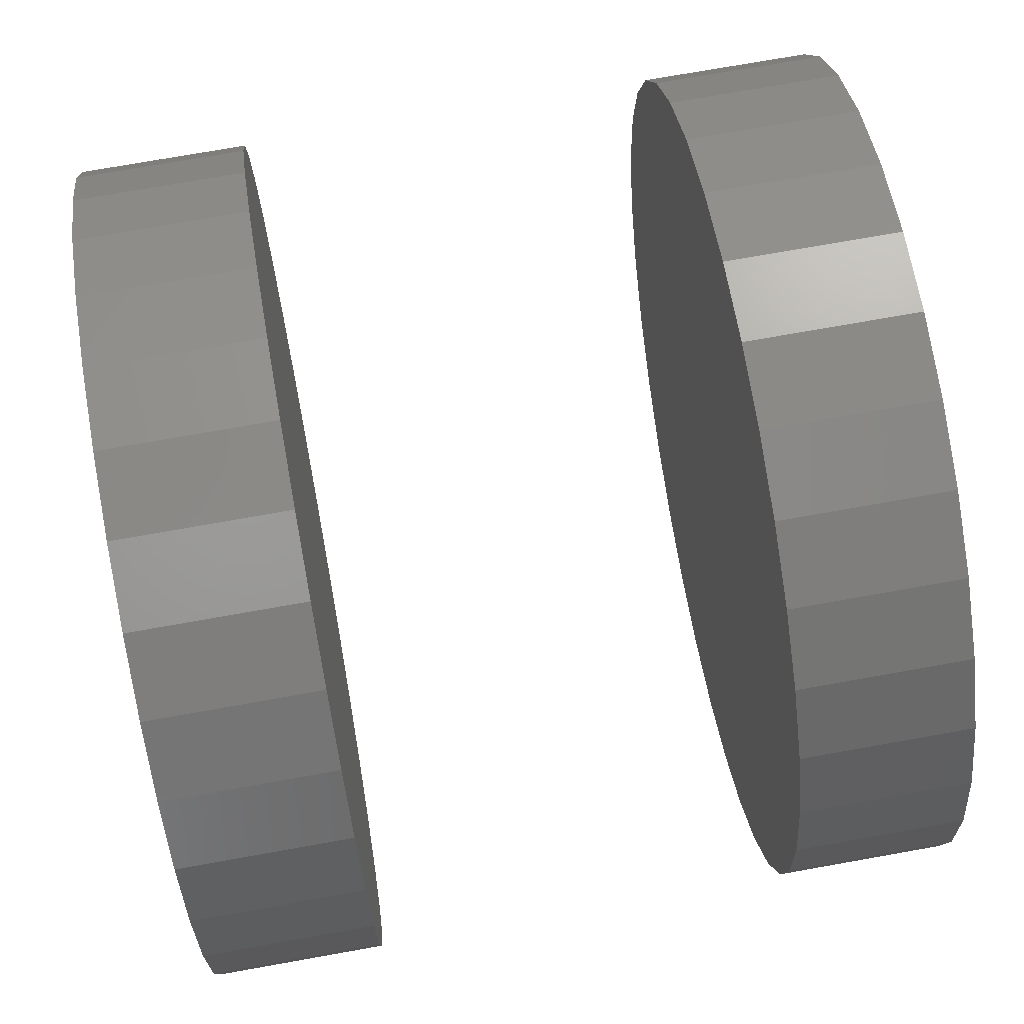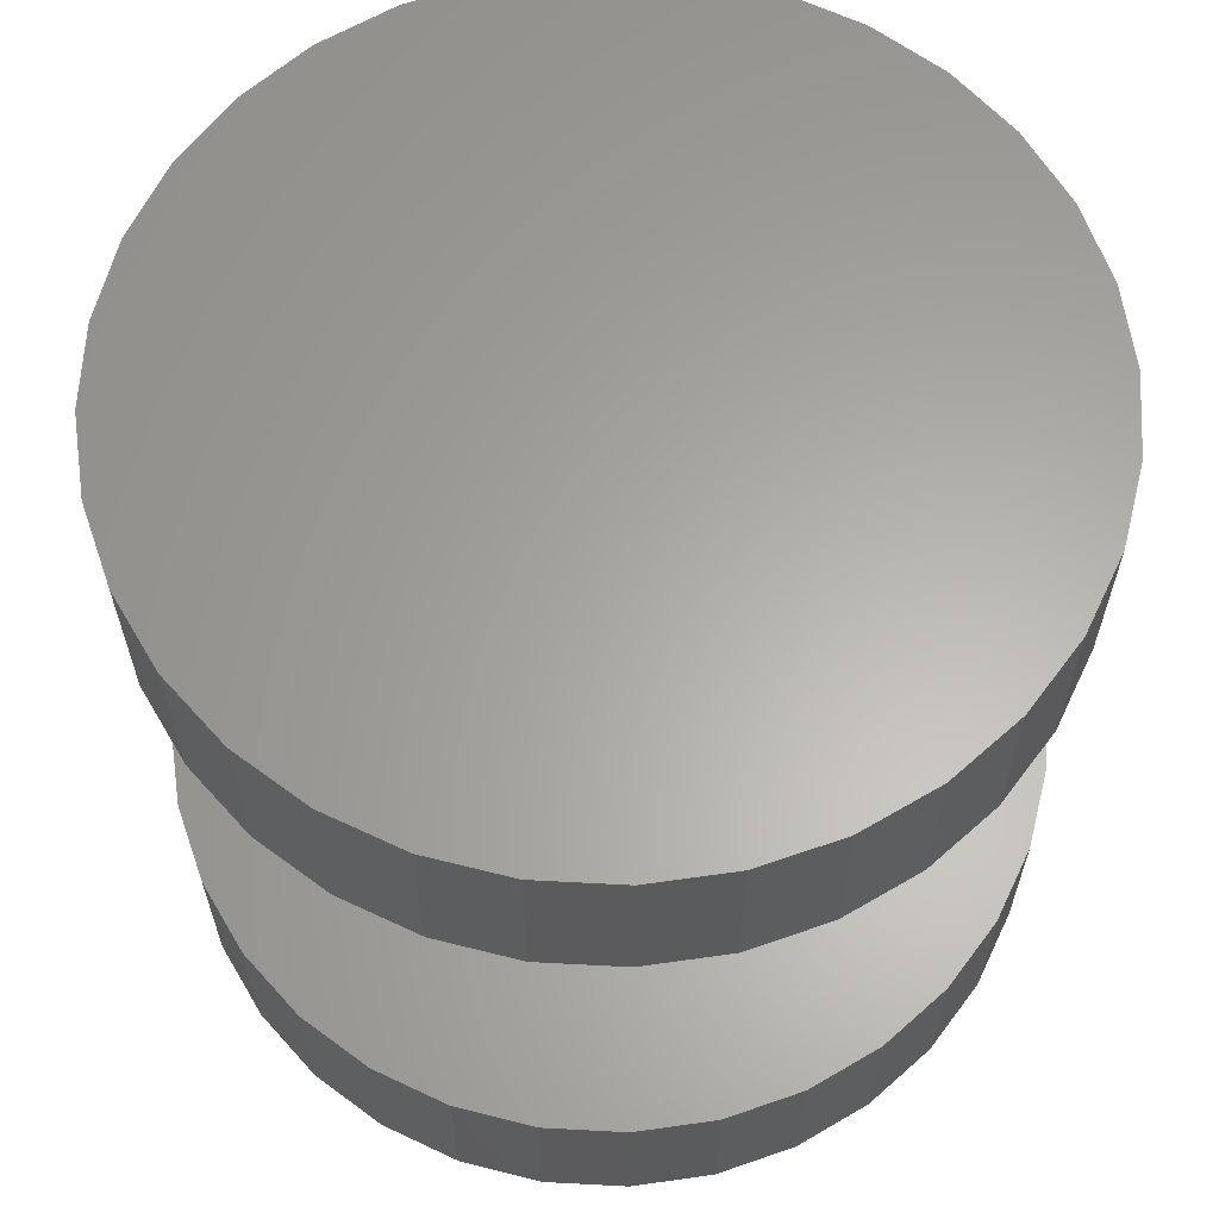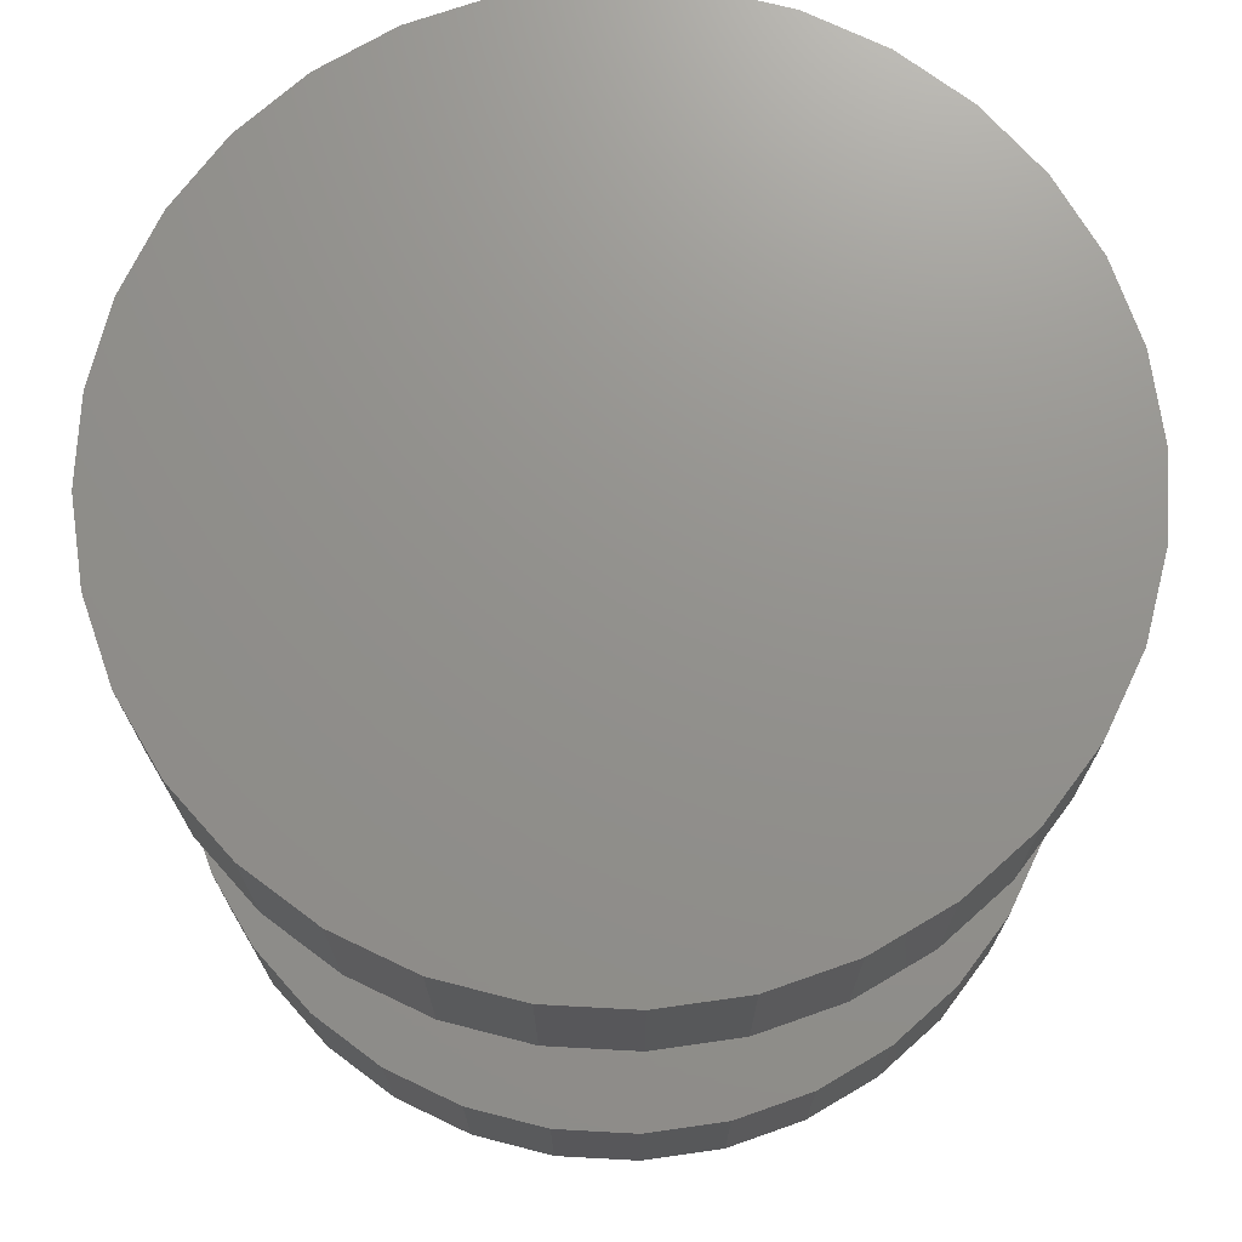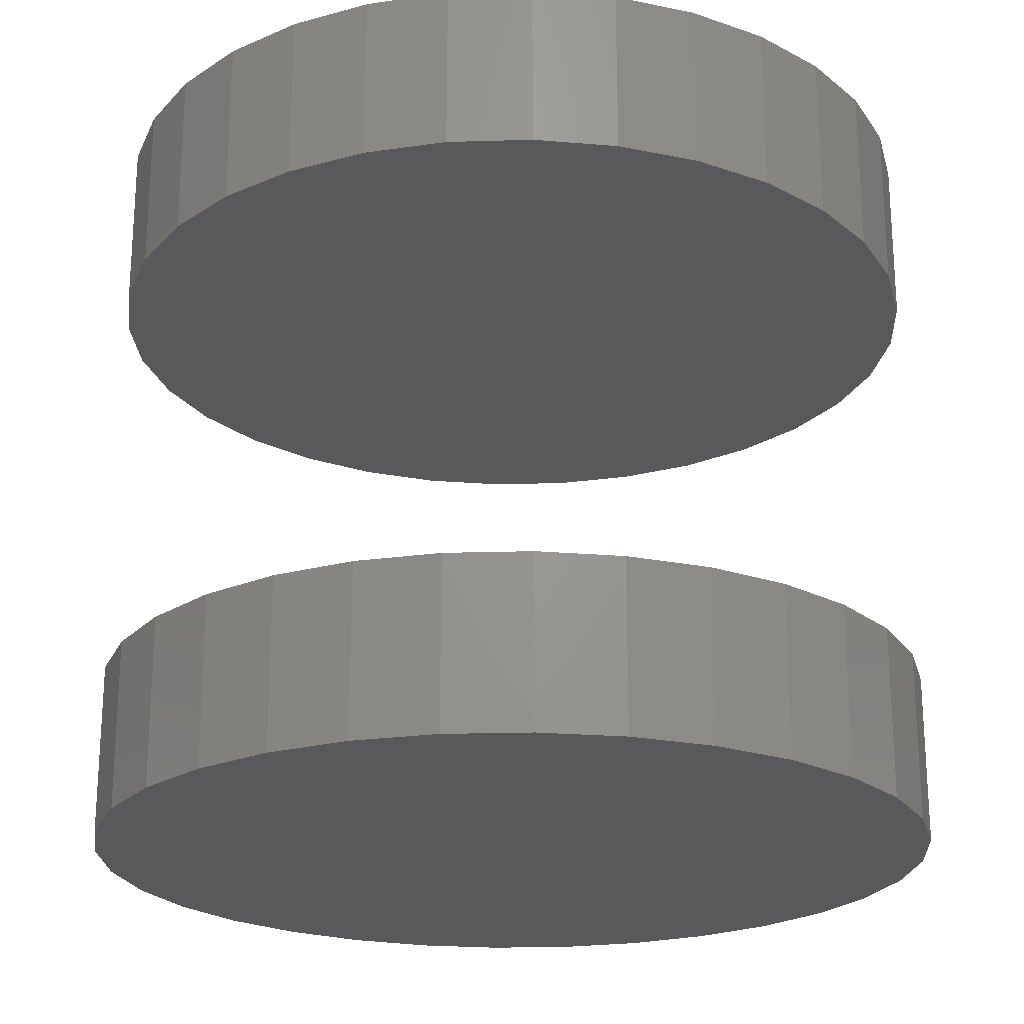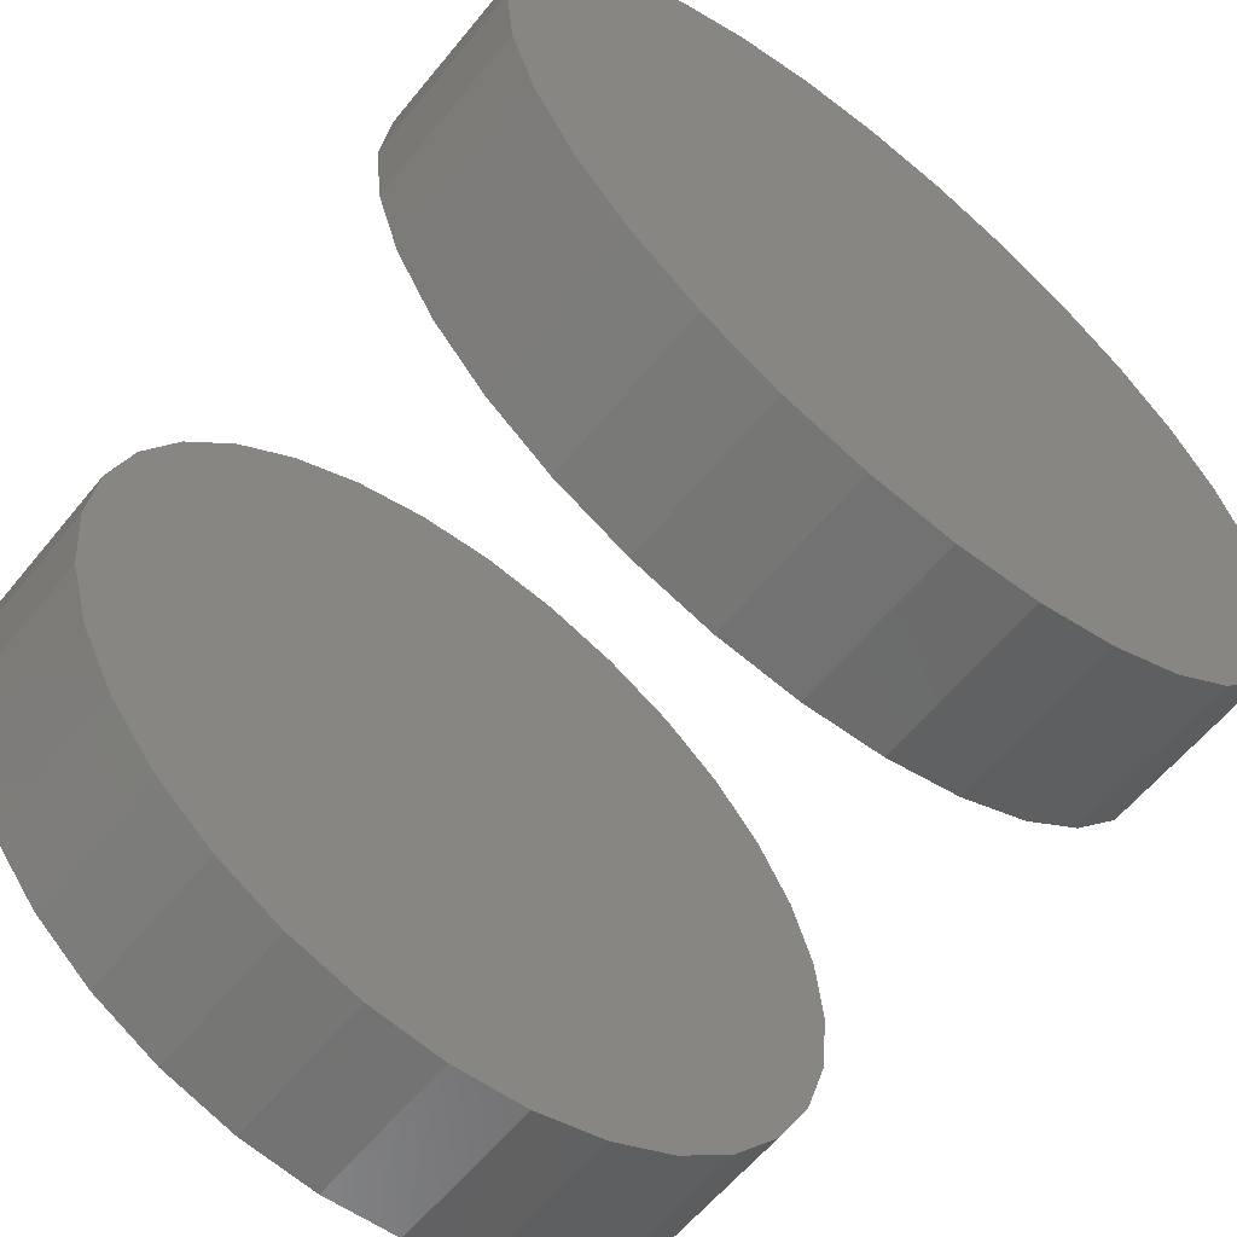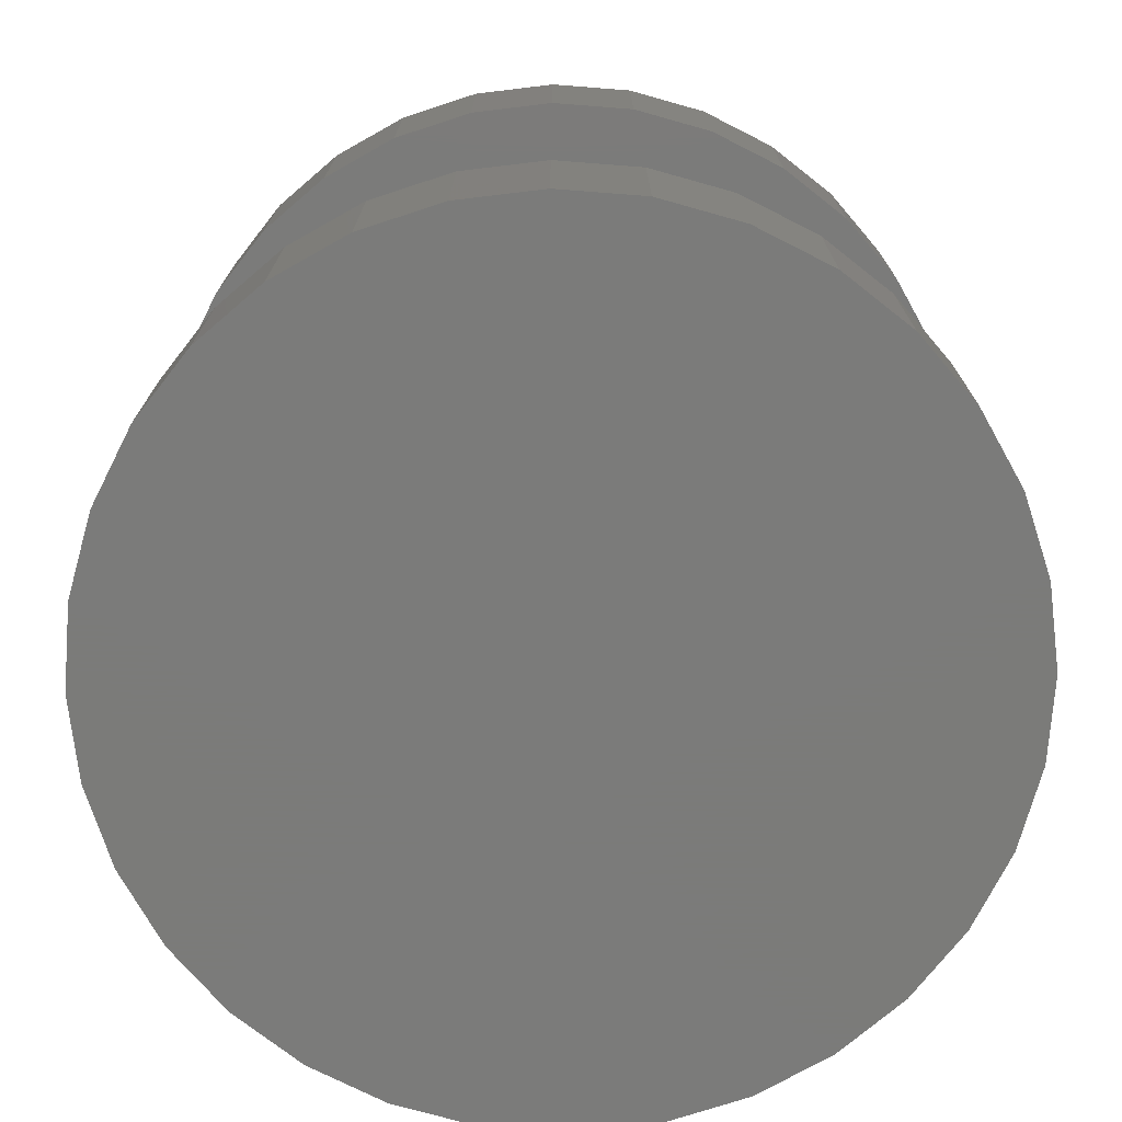
<metadata>
{"format":"stl","ext":"stl","renderer":"f3d","projection":"perspective","resolution":1024,"background":"white","views":[{"elev":73.8,"azim":79.9,"up":"+Y"},{"elev":62.7,"azim":166.2,"up":"+Z"},{"elev":71.9,"azim":-160.0,"up":"+Z"},{"elev":-22.3,"azim":132.3,"up":"+Z"},{"elev":-61.1,"azim":140.8,"up":"+Y"},{"elev":-74.0,"azim":-178.8,"up":"+Z"}]}
</metadata>
<code>
# stl→obj: 128 verts, 248 faces
v 0.613 0.2151 0.05469
v 0.613 0.2151 0.07031
v 0.6137 0.2228 0.05469
v 0.6137 0.2228 0.07031
v 0.616 0.2301 0.05469
v 0.616 0.2301 0.07031
v 0.6196 0.2369 0.05469
v 0.6196 0.2369 0.07031
v 0.6245 0.2428 0.05469
v 0.6245 0.2428 0.07031
v 0.6304 0.2477 0.05469
v 0.6304 0.2477 0.07031
v 0.6372 0.2513 0.05469
v 0.6372 0.2513 0.07031
v 0.6445 0.2535 0.05469
v 0.6445 0.2535 0.07031
v 0.6521 0.2543 0.05469
v 0.6521 0.2543 0.07031
v 0.6598 0.2535 0.05469
v 0.6598 0.2535 0.07031
v 0.6671 0.2513 0.05469
v 0.6671 0.2513 0.07031
v 0.6739 0.2477 0.05469
v 0.6739 0.2477 0.07031
v 0.6798 0.2428 0.05469
v 0.6798 0.2428 0.07031
v 0.6847 0.2369 0.05469
v 0.6847 0.2369 0.07031
v 0.6883 0.2301 0.05469
v 0.6883 0.2301 0.07031
v 0.6905 0.2228 0.05469
v 0.6905 0.2228 0.07031
v 0.6913 0.2151 0.05469
v 0.6913 0.2151 0.07031
v 0.613 0.2151 0
v 0.613 0.2151 0.01562
v 0.6137 0.2228 0
v 0.6137 0.2228 0.01562
v 0.616 0.2301 0
v 0.616 0.2301 0.01562
v 0.6196 0.2369 0
v 0.6196 0.2369 0.01562
v 0.6245 0.2428 0
v 0.6245 0.2428 0.01562
v 0.6304 0.2477 0
v 0.6304 0.2477 0.01562
v 0.6372 0.2513 0
v 0.6372 0.2513 0.01562
v 0.6445 0.2535 0
v 0.6445 0.2535 0.01562
v 0.6521 0.2543 0
v 0.6521 0.2543 0.01562
v 0.6598 0.2535 0
v 0.6598 0.2535 0.01562
v 0.6671 0.2513 0
v 0.6671 0.2513 0.01562
v 0.6739 0.2477 0
v 0.6739 0.2477 0.01562
v 0.6798 0.2428 0
v 0.6798 0.2428 0.01562
v 0.6847 0.2369 0
v 0.6847 0.2369 0.01562
v 0.6883 0.2301 0
v 0.6883 0.2301 0.01562
v 0.6905 0.2228 0
v 0.6905 0.2228 0.01562
v 0.6913 0.2151 0
v 0.6913 0.2151 0.01562
v 0.6905 0.2075 0.05469
v 0.6905 0.2075 0.07031
v 0.6883 0.2002 0.05469
v 0.6883 0.2002 0.07031
v 0.6847 0.1934 0.05469
v 0.6847 0.1934 0.07031
v 0.6798 0.1875 0.05469
v 0.6798 0.1875 0.07031
v 0.6739 0.1826 0.05469
v 0.6739 0.1826 0.07031
v 0.6671 0.179 0.05469
v 0.6671 0.179 0.07031
v 0.6598 0.1767 0.05469
v 0.6598 0.1767 0.07031
v 0.6521 0.176 0.05469
v 0.6521 0.176 0.07031
v 0.6445 0.1767 0.05469
v 0.6445 0.1767 0.07031
v 0.6372 0.179 0.05469
v 0.6372 0.179 0.07031
v 0.6304 0.1826 0.05469
v 0.6304 0.1826 0.07031
v 0.6245 0.1875 0.05469
v 0.6245 0.1875 0.07031
v 0.6196 0.1934 0.05469
v 0.6196 0.1934 0.07031
v 0.616 0.2002 0.05469
v 0.616 0.2002 0.07031
v 0.6137 0.2075 0.05469
v 0.6137 0.2075 0.07031
v 0.6905 0.2075 0
v 0.6905 0.2075 0.01562
v 0.6883 0.2002 0
v 0.6883 0.2002 0.01562
v 0.6847 0.1934 0
v 0.6847 0.1934 0.01562
v 0.6798 0.1875 0
v 0.6798 0.1875 0.01562
v 0.6739 0.1826 0
v 0.6739 0.1826 0.01562
v 0.6671 0.179 0
v 0.6671 0.179 0.01562
v 0.6598 0.1767 0
v 0.6598 0.1767 0.01562
v 0.6521 0.176 0
v 0.6521 0.176 0.01562
v 0.6445 0.1767 0
v 0.6445 0.1767 0.01562
v 0.6372 0.179 0
v 0.6372 0.179 0.01562
v 0.6304 0.1826 0
v 0.6304 0.1826 0.01562
v 0.6245 0.1875 0
v 0.6245 0.1875 0.01562
v 0.6196 0.1934 0
v 0.6196 0.1934 0.01562
v 0.616 0.2002 0
v 0.616 0.2002 0.01562
v 0.6137 0.2075 0
v 0.6137 0.2075 0.01562
f 1 2 3
f 3 2 4
f 3 4 5
f 5 4 6
f 5 6 7
f 7 6 8
f 7 8 9
f 9 8 10
f 9 10 11
f 11 10 12
f 11 12 13
f 13 12 14
f 13 14 15
f 15 14 16
f 15 16 17
f 17 16 18
f 17 18 19
f 19 18 20
f 19 20 21
f 21 20 22
f 21 22 23
f 23 22 24
f 23 24 25
f 25 24 26
f 25 26 27
f 27 26 28
f 27 28 29
f 29 28 30
f 29 30 31
f 31 30 32
f 31 32 33
f 33 32 34
f 35 36 37
f 37 36 38
f 37 38 39
f 39 38 40
f 39 40 41
f 41 40 42
f 41 42 43
f 43 42 44
f 43 44 45
f 45 44 46
f 45 46 47
f 47 46 48
f 47 48 49
f 49 48 50
f 49 50 51
f 51 50 52
f 51 52 53
f 53 52 54
f 53 54 55
f 55 54 56
f 55 56 57
f 57 56 58
f 57 58 59
f 59 58 60
f 59 60 61
f 61 60 62
f 61 62 63
f 63 62 64
f 63 64 65
f 65 64 66
f 65 66 67
f 67 66 68
f 33 34 69
f 69 34 70
f 69 70 71
f 71 70 72
f 71 72 73
f 73 72 74
f 73 74 75
f 75 74 76
f 75 76 77
f 77 76 78
f 77 78 79
f 79 78 80
f 79 80 81
f 81 80 82
f 81 82 83
f 83 82 84
f 83 84 85
f 85 84 86
f 85 86 87
f 87 86 88
f 87 88 89
f 89 88 90
f 89 90 91
f 91 90 92
f 91 92 93
f 93 92 94
f 93 94 95
f 95 94 96
f 95 96 97
f 97 96 98
f 97 98 1
f 1 98 2
f 67 68 99
f 99 68 100
f 99 100 101
f 101 100 102
f 101 102 103
f 103 102 104
f 103 104 105
f 105 104 106
f 105 106 107
f 107 106 108
f 107 108 109
f 109 108 110
f 109 110 111
f 111 110 112
f 111 112 113
f 113 112 114
f 113 114 115
f 115 114 116
f 115 116 117
f 117 116 118
f 117 118 119
f 119 118 120
f 119 120 121
f 121 120 122
f 121 122 123
f 123 122 124
f 123 124 125
f 125 124 126
f 125 126 127
f 127 126 128
f 127 128 35
f 35 128 36
f 52 50 48
f 54 52 48
f 54 48 56
f 56 48 46
f 56 46 58
f 58 46 44
f 58 44 60
f 60 44 42
f 60 42 62
f 62 42 40
f 62 40 64
f 64 40 38
f 64 38 66
f 100 126 102
f 102 126 124
f 102 124 104
f 104 124 122
f 104 122 106
f 106 122 120
f 106 120 108
f 108 120 118
f 108 118 110
f 110 118 116
f 110 116 114
f 110 114 112
f 66 38 68
f 68 38 36
f 68 36 100
f 100 36 128
f 100 128 126
f 13 15 17
f 13 17 19
f 21 13 19
f 11 13 21
f 23 11 21
f 9 11 23
f 25 9 23
f 7 9 25
f 27 7 25
f 5 7 27
f 29 5 27
f 3 5 29
f 31 3 29
f 71 95 69
f 93 95 71
f 73 93 71
f 91 93 73
f 75 91 73
f 89 91 75
f 77 89 75
f 87 89 77
f 79 87 77
f 85 87 79
f 83 85 79
f 81 83 79
f 95 97 69
f 69 97 1
f 69 1 33
f 33 1 3
f 33 3 31
f 18 16 14
f 20 18 14
f 20 14 22
f 22 14 12
f 22 12 24
f 24 12 10
f 24 10 26
f 26 10 8
f 26 8 28
f 28 8 6
f 28 6 30
f 30 6 4
f 30 4 32
f 70 96 72
f 72 96 94
f 72 94 74
f 74 94 92
f 74 92 76
f 76 92 90
f 76 90 78
f 78 90 88
f 78 88 80
f 80 88 86
f 80 86 84
f 80 84 82
f 32 4 34
f 34 4 2
f 34 2 70
f 70 2 98
f 70 98 96
f 47 49 51
f 47 51 53
f 55 47 53
f 45 47 55
f 57 45 55
f 43 45 57
f 59 43 57
f 41 43 59
f 61 41 59
f 39 41 61
f 63 39 61
f 37 39 63
f 65 37 63
f 101 125 99
f 123 125 101
f 103 123 101
f 121 123 103
f 105 121 103
f 119 121 105
f 107 119 105
f 117 119 107
f 109 117 107
f 115 117 109
f 113 115 109
f 111 113 109
f 125 127 99
f 99 127 35
f 99 35 67
f 67 35 37
f 67 37 65

</code>
